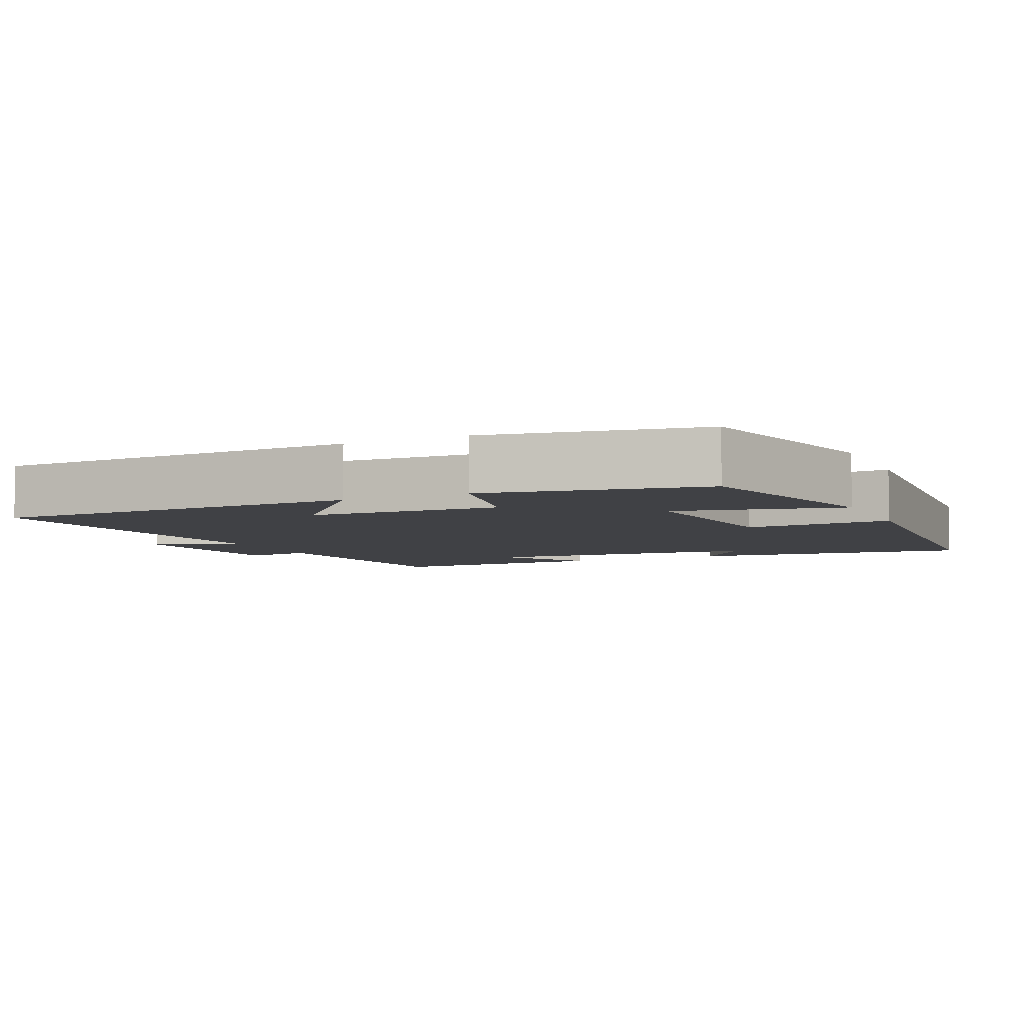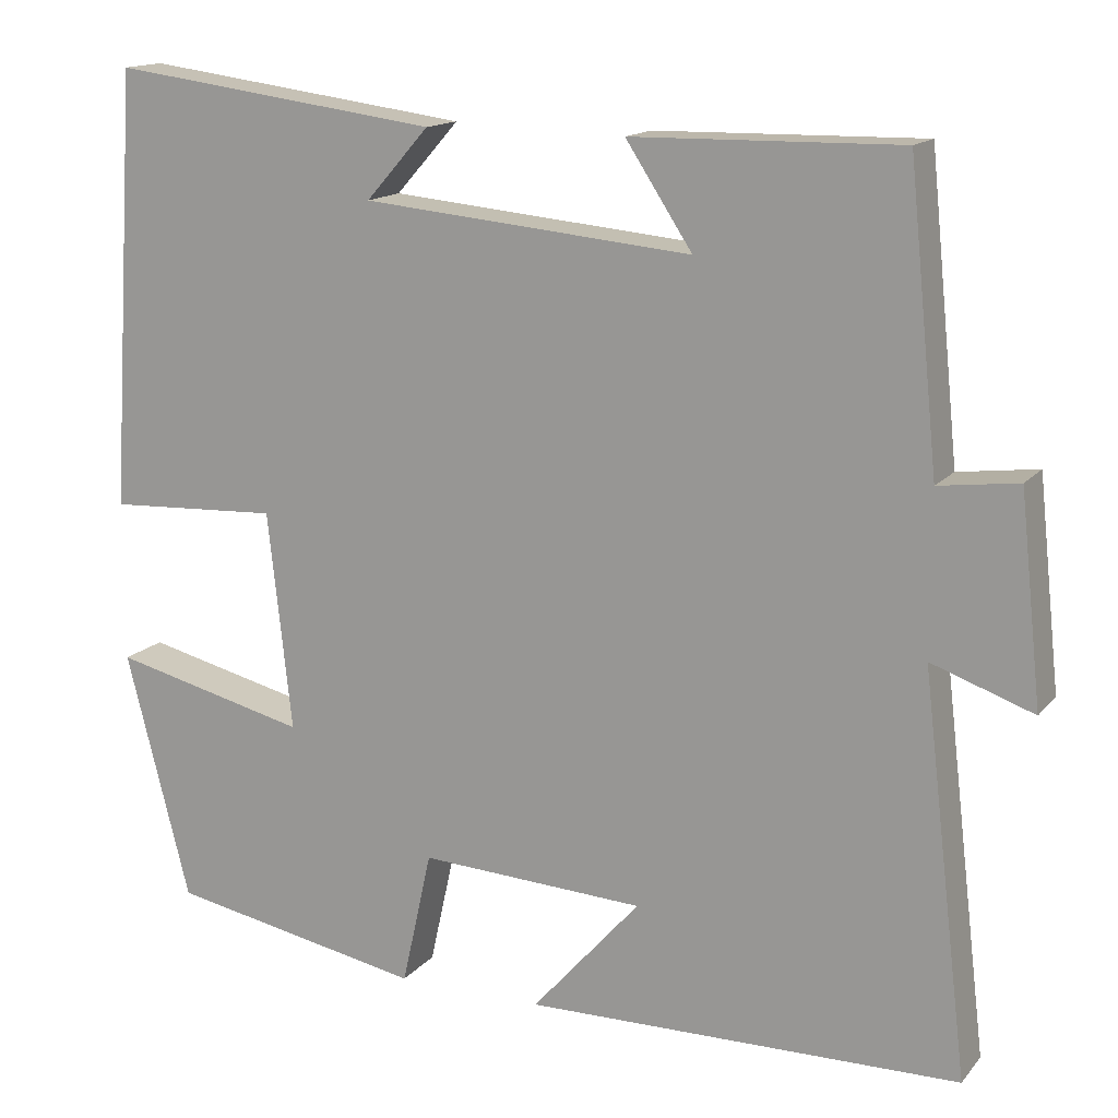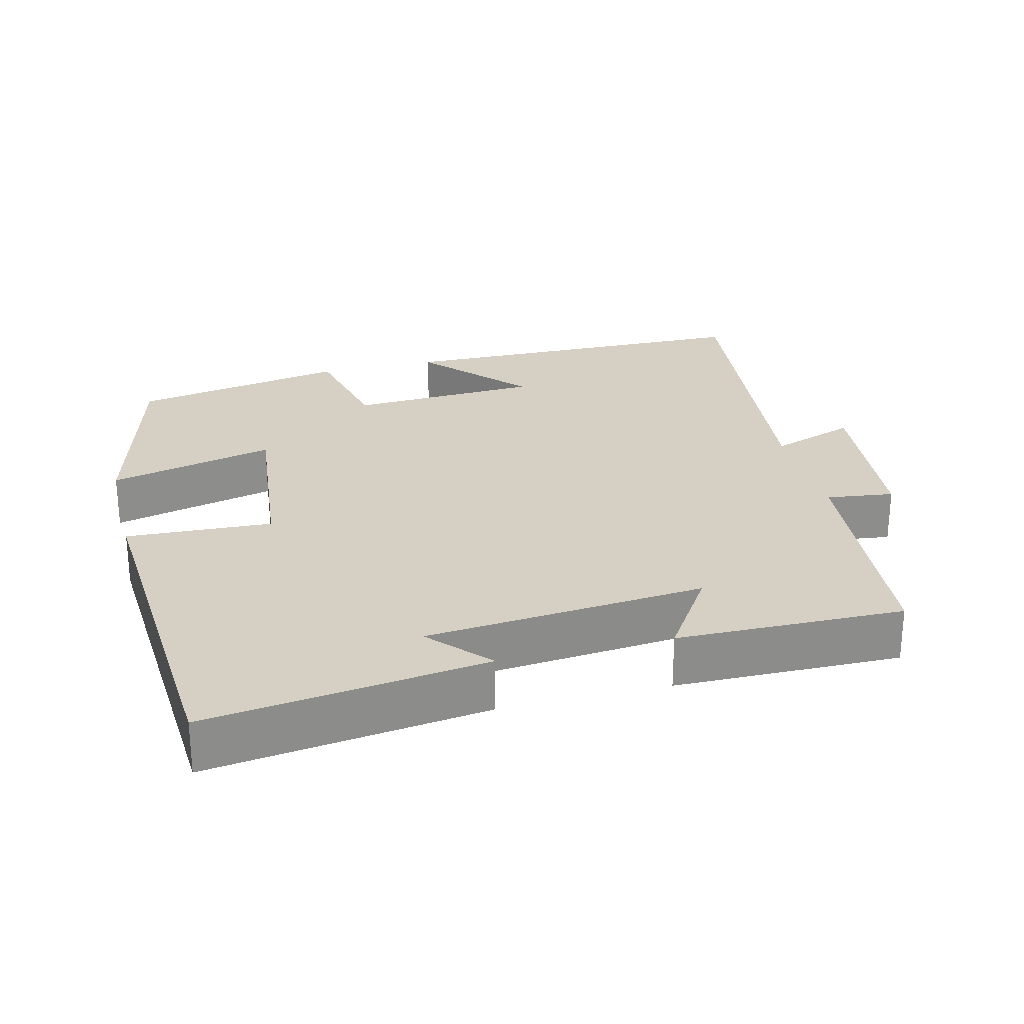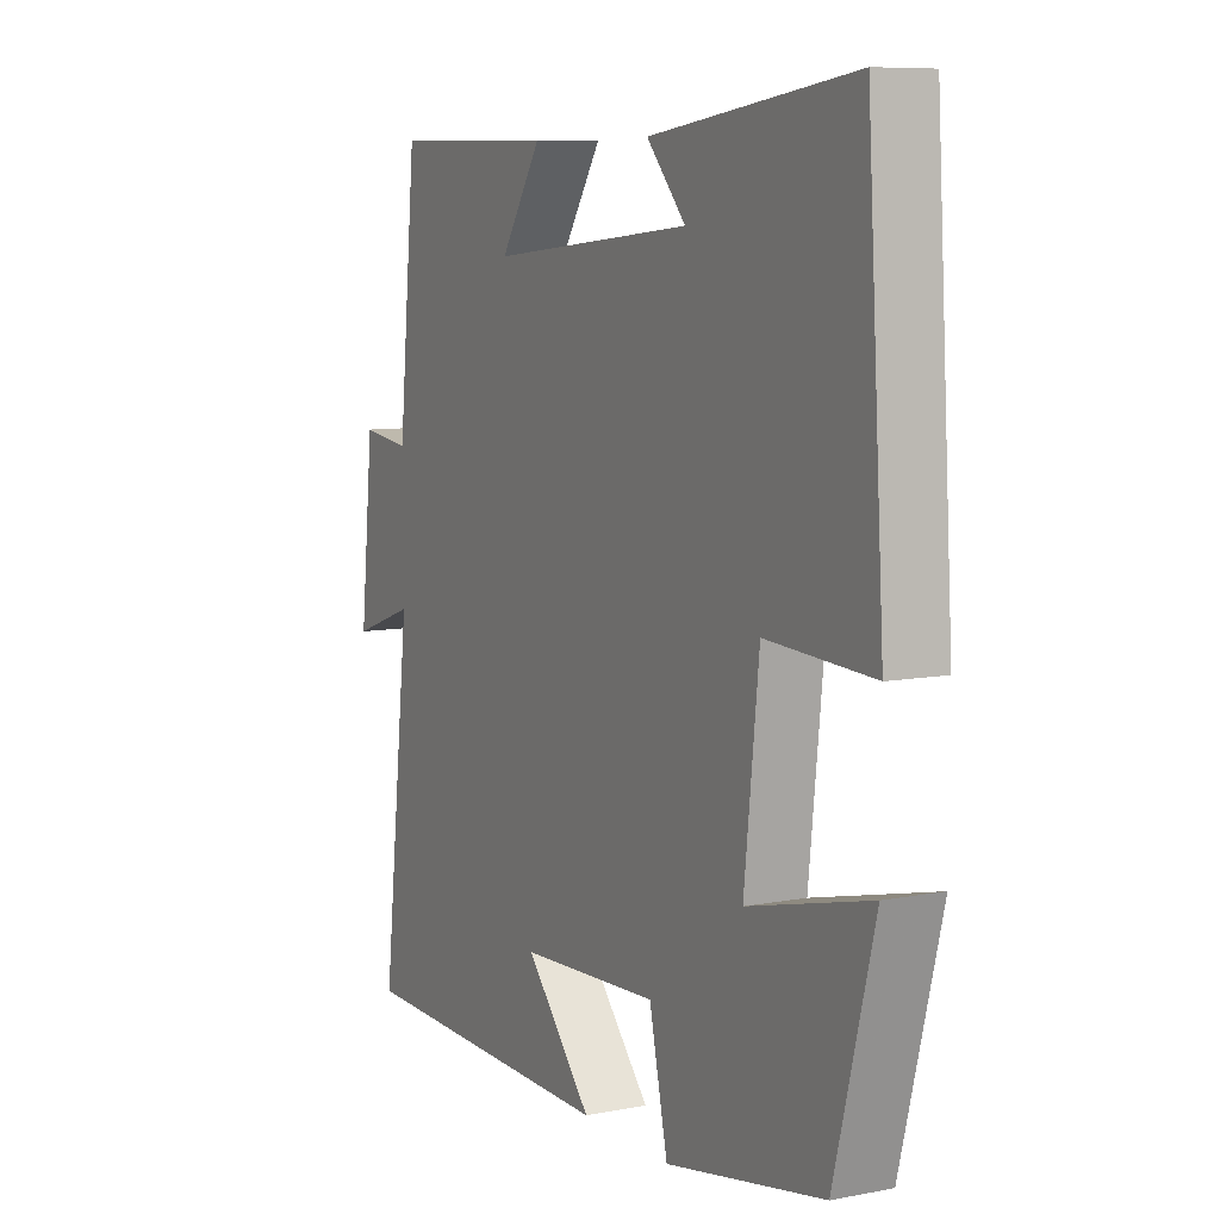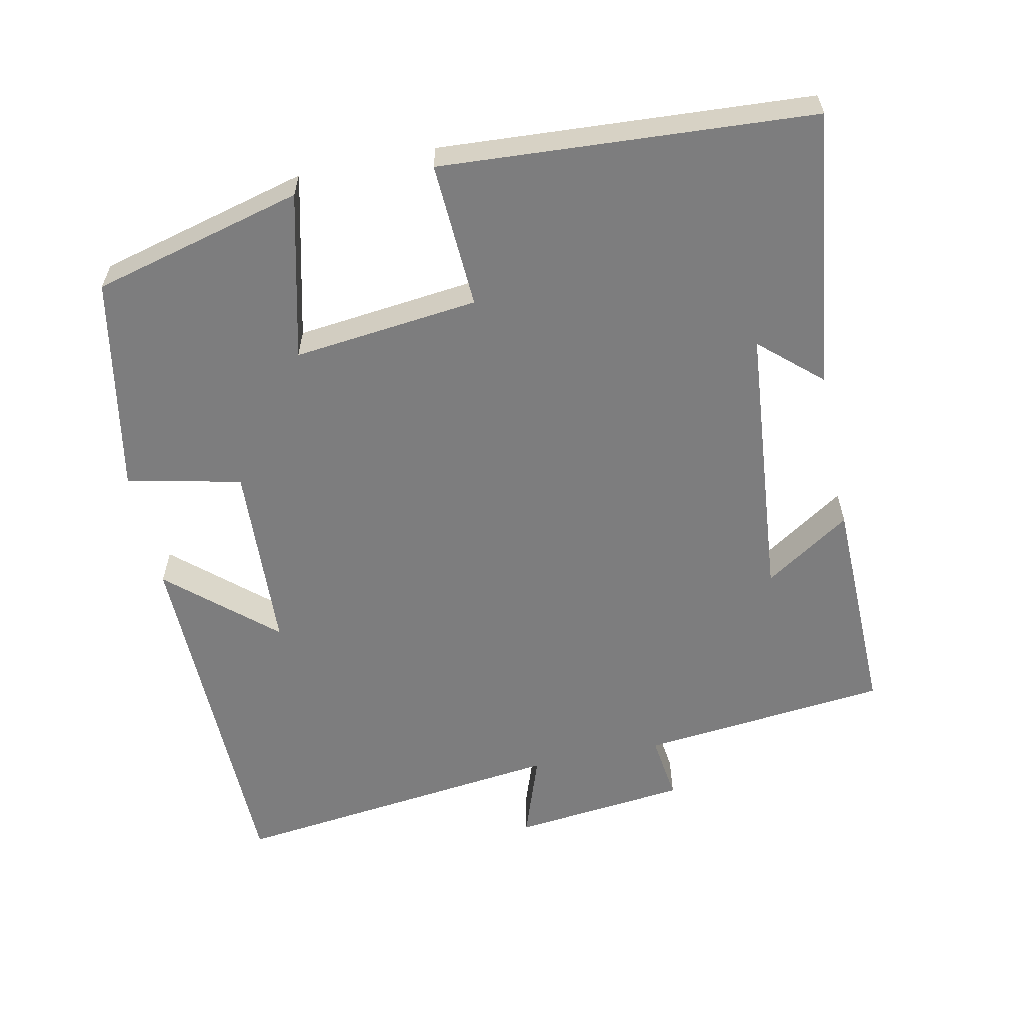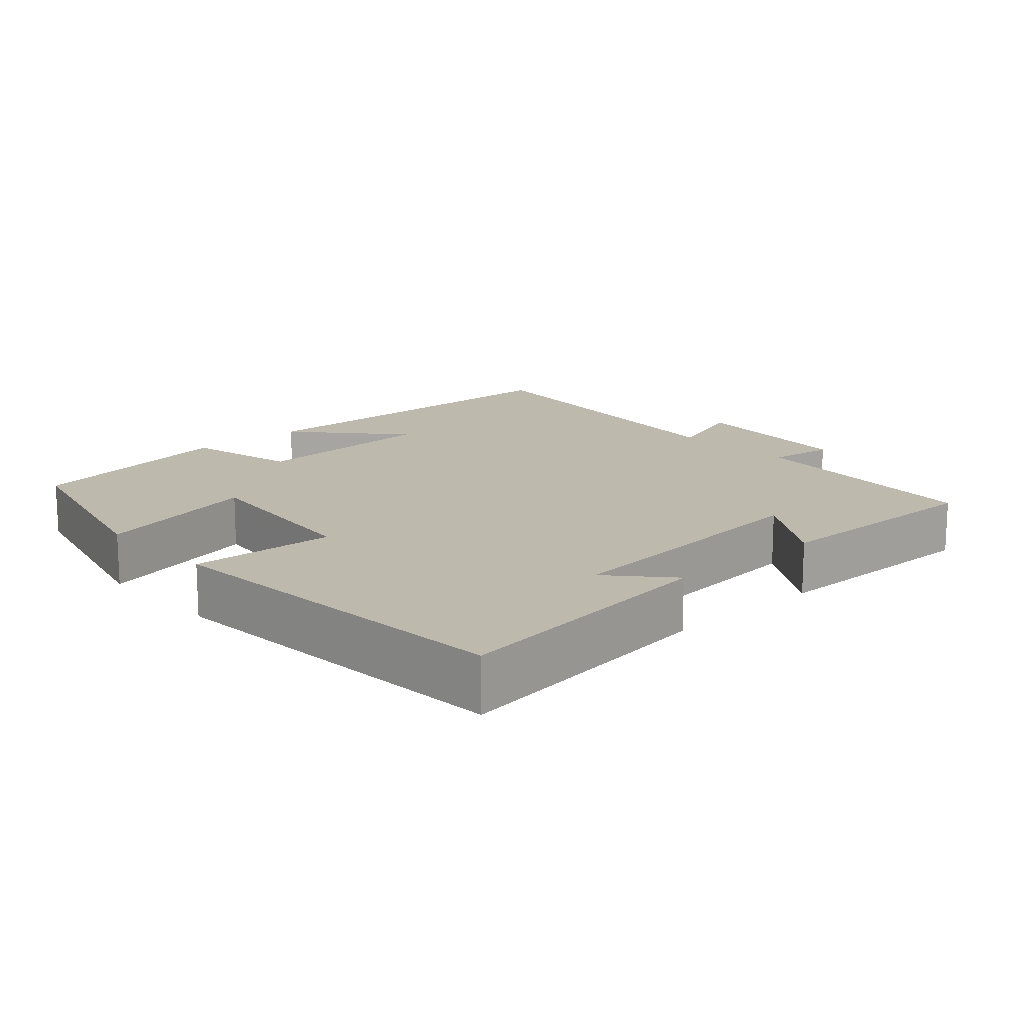
<metadata>
{"format":"obj","ext":"obj","renderer":"f3d","projection":"perspective","resolution":1024,"background":"white","views":[{"elev":-5.9,"azim":-155.2,"up":"+Y"},{"elev":14.8,"azim":25.3,"up":"+Z"},{"elev":26.0,"azim":-14.2,"up":"+Y"},{"elev":8.2,"azim":-117.9,"up":"+Z"},{"elev":-59.2,"azim":-78.1,"up":"+Y"},{"elev":15.1,"azim":-42.4,"up":"+Y"}]}
</metadata>
<code>
v 0.555 0.07 -0.493
v 0.046 0.07 -0.5
v 0.173 0.07 -0.356
v -0.091 0.07 -0.342
v -0.126 0.07 -0.5
v -0.425 0.07 -0.443
v -0.5 0.07 -0.152
v -0.27 0.07 -0.208
v -0.298 0.07 0.048
v -0.5 0.07 0.038
v -0.467 0.07 0.551
v -0.082 0.07 0.5
v -0.156 0.07 0.417
v 0.23 0.07 0.381
v 0.152 0.07 0.5
v 0.465 0.07 0.505
v 0.5 0.07 0.161
v 0.593 0.07 0.173
v 0.619 0.07 -0.069
v 0.5 0.07 -0.027
v 0.555 0 -0.493
v 0.046 0 -0.5
v 0.173 0 -0.356
v -0.091 0 -0.342
v -0.126 0 -0.5
v -0.425 0 -0.443
v -0.5 0 -0.152
v -0.27 0 -0.208
v -0.298 0 0.048
v -0.5 0 0.038
v -0.467 0 0.551
v -0.082 0 0.5
v -0.156 0 0.417
v 0.23 0 0.381
v 0.152 0 0.5
v 0.465 0 0.505
v 0.5 0 0.161
v 0.593 0 0.173
v 0.619 0 -0.069
v 0.5 0 -0.027
f 17 18 19 20
f 15 16 17 20
f 14 15 20
f 13 14 20 1
f 10 11 12 13
f 9 10 13
f 8 9 13
f 5 6 7 8
f 4 5 8 13
f 3 4 13
f 1 2 3
f 1 3 13
f 40 39 38 37
f 40 37 36 35
f 40 35 34
f 21 40 34 33
f 33 32 31 30
f 33 30 29
f 33 29 28
f 28 27 26 25
f 33 28 25 24
f 33 24 23
f 23 22 21
f 33 23 21
f 1 21 22 2
f 2 22 23 3
f 3 23 24 4
f 4 24 25 5
f 5 25 26 6
f 6 26 27 7
f 7 27 28 8
f 8 28 29 9
f 9 29 30 10
f 10 30 31 11
f 11 31 32 12
f 12 32 33 13
f 13 33 34 14
f 14 34 35 15
f 15 35 36 16
f 16 36 37 17
f 17 37 38 18
f 18 38 39 19
f 19 39 40 20
f 20 40 21 1

</code>
